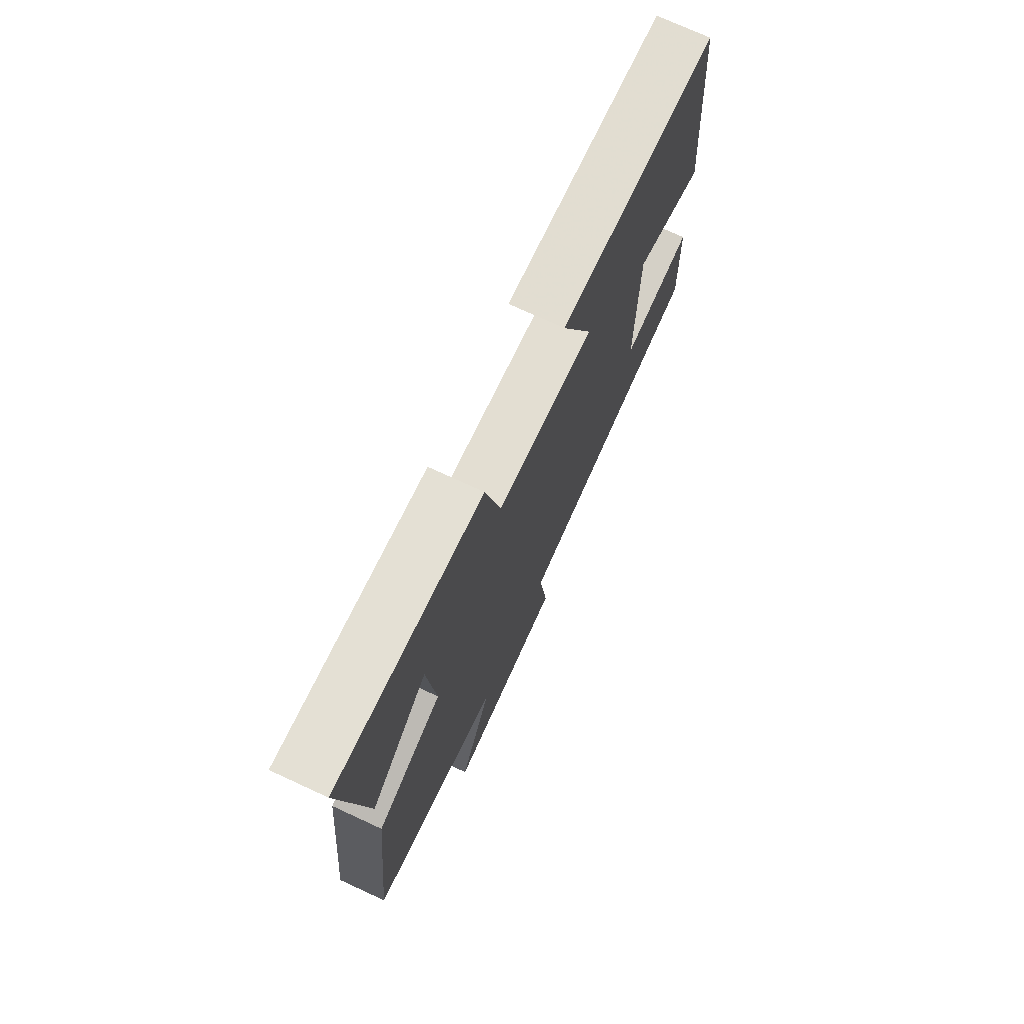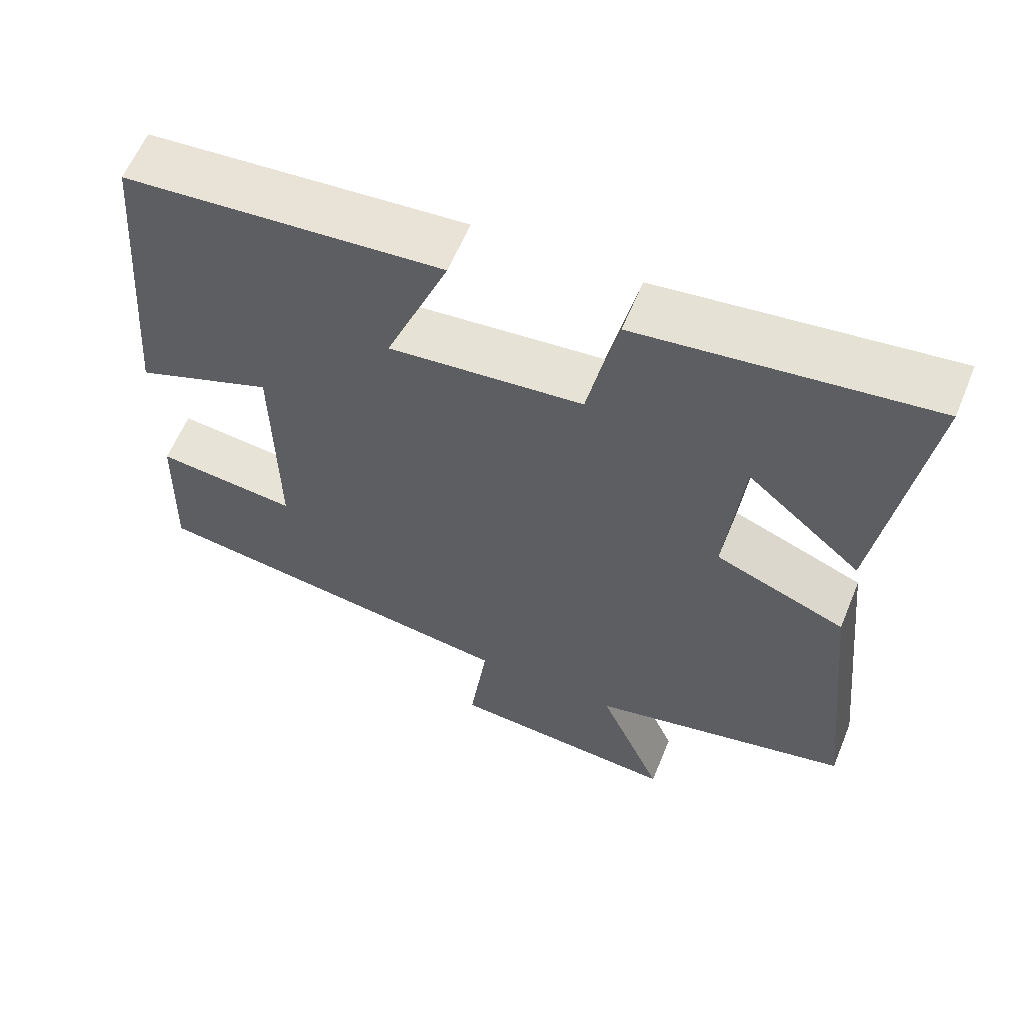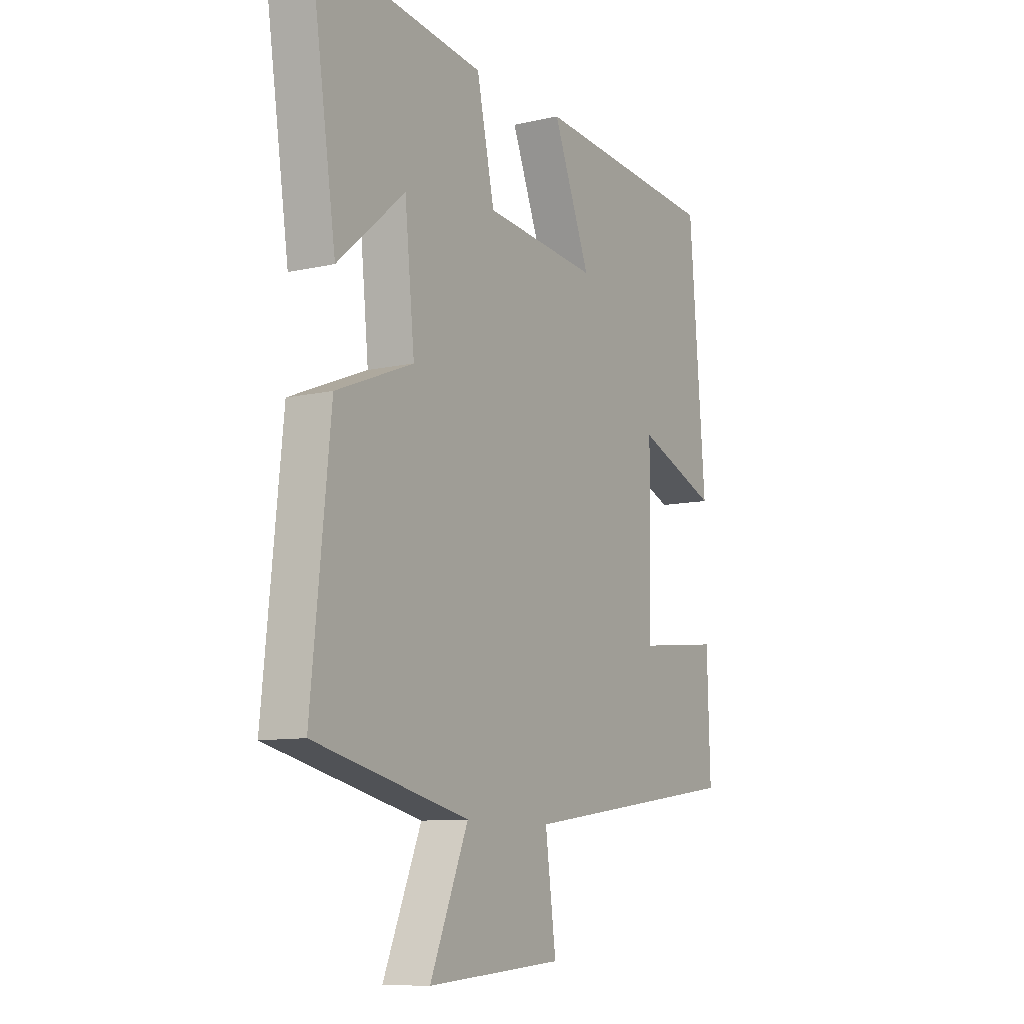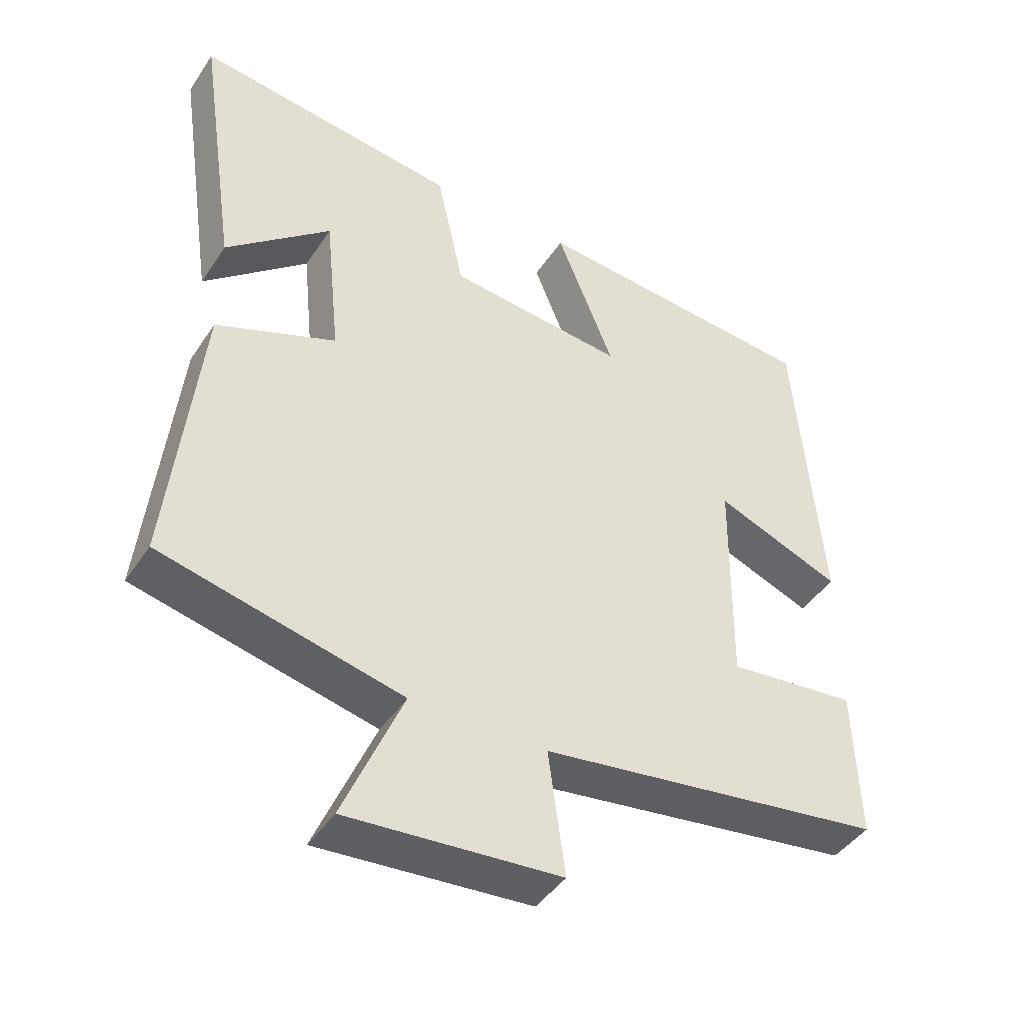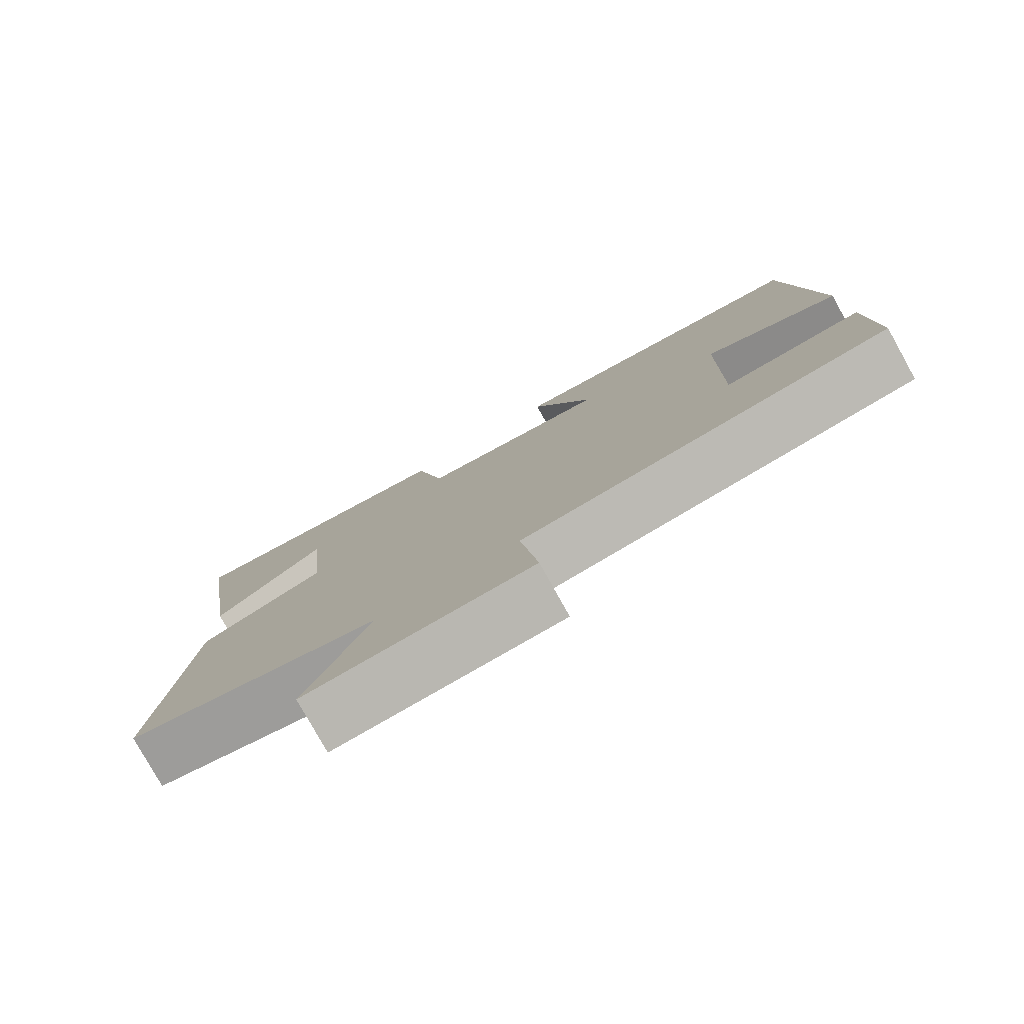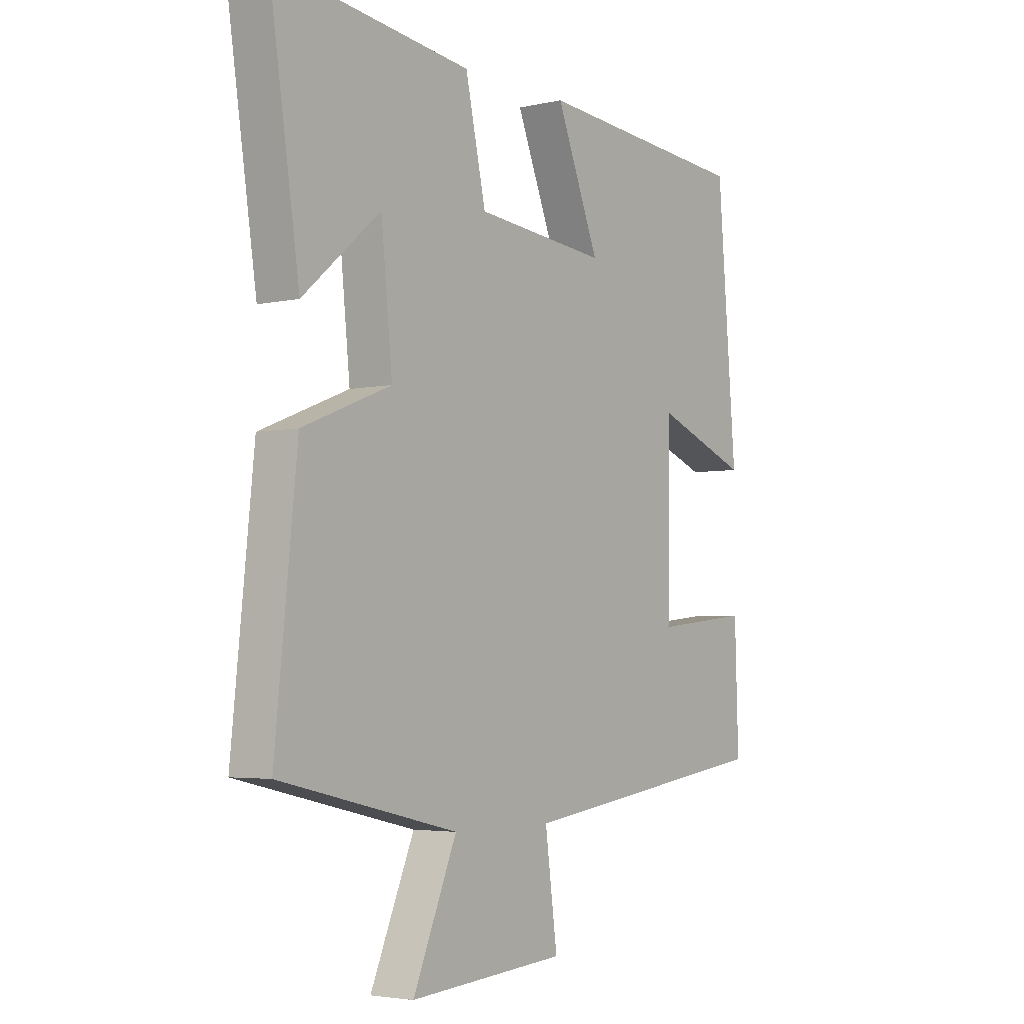
<metadata>
{"format":"obj","ext":"obj","renderer":"f3d","projection":"perspective","resolution":1024,"background":"white","views":[{"elev":73.4,"azim":-65.2,"up":"+Z"},{"elev":60.6,"azim":-157.7,"up":"+Z"},{"elev":-9.7,"azim":-59.2,"up":"+Z"},{"elev":-43.8,"azim":-31.2,"up":"+Z"},{"elev":-79.3,"azim":29.1,"up":"+Z"},{"elev":-3.8,"azim":-53.4,"up":"+Z"}]}
</metadata>
<code>
v 0.463 0.07 0.465
v 0.5 0.07 0.014
v 0.316 0.07 0.086
v 0.312 0.07 -0.23
v 0.5 0.07 -0.21
v 0.507 0.07 -0.429
v 0.004 0.07 -0.5
v 0.028 0.07 -0.68
v -0.28 0.07 -0.704
v -0.194 0.07 -0.5
v -0.543 0.07 -0.419
v -0.5 0.07 -0.004
v -0.326 0.07 0.065
v -0.348 0.07 0.283
v -0.5 0.07 0.152
v -0.559 0.07 0.549
v -0.174 0.07 0.5
v -0.134 0.07 0.316
v 0.124 0.07 0.29
v 0.04 0.07 0.5
v 0.463 0 0.465
v 0.5 0 0.014
v 0.316 0 0.086
v 0.312 0 -0.23
v 0.5 0 -0.21
v 0.507 0 -0.429
v 0.004 0 -0.5
v 0.028 0 -0.68
v -0.28 0 -0.704
v -0.194 0 -0.5
v -0.543 0 -0.419
v -0.5 0 -0.004
v -0.326 0 0.065
v -0.348 0 0.283
v -0.5 0 0.152
v -0.559 0 0.549
v -0.174 0 0.5
v -0.134 0 0.316
v 0.124 0 0.29
v 0.04 0 0.5
f 1 2 3
f 20 1 3
f 19 20 3
f 18 19 3 4
f 16 17 18
f 16 18 4
f 14 15 16
f 14 16 4
f 13 14 4
f 12 13 4
f 11 12 4
f 10 11 4
f 7 8 9 10
f 6 7 10
f 5 6 10
f 4 5 10
f 23 22 21
f 23 21 40
f 23 40 39
f 24 23 39 38
f 38 37 36
f 24 38 36
f 36 35 34
f 24 36 34
f 24 34 33
f 24 33 32
f 24 32 31
f 24 31 30
f 30 29 28 27
f 30 27 26
f 30 26 25
f 30 25 24
f 1 21 22 2
f 2 22 23 3
f 3 23 24 4
f 4 24 25 5
f 5 25 26 6
f 6 26 27 7
f 7 27 28 8
f 8 28 29 9
f 9 29 30 10
f 10 30 31 11
f 11 31 32 12
f 12 32 33 13
f 13 33 34 14
f 14 34 35 15
f 15 35 36 16
f 16 36 37 17
f 17 37 38 18
f 18 38 39 19
f 19 39 40 20
f 20 40 21 1

</code>
